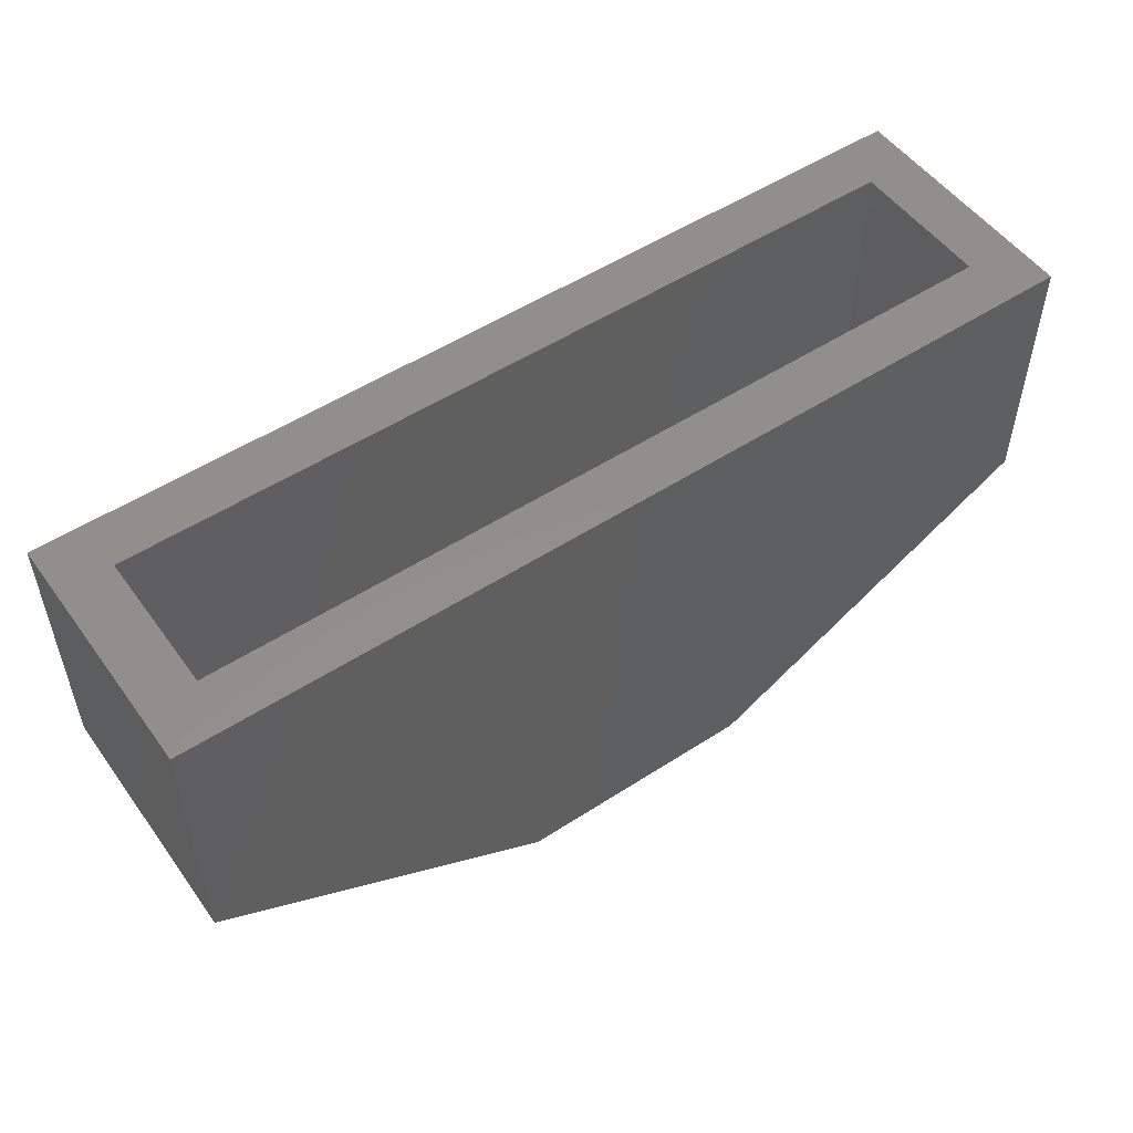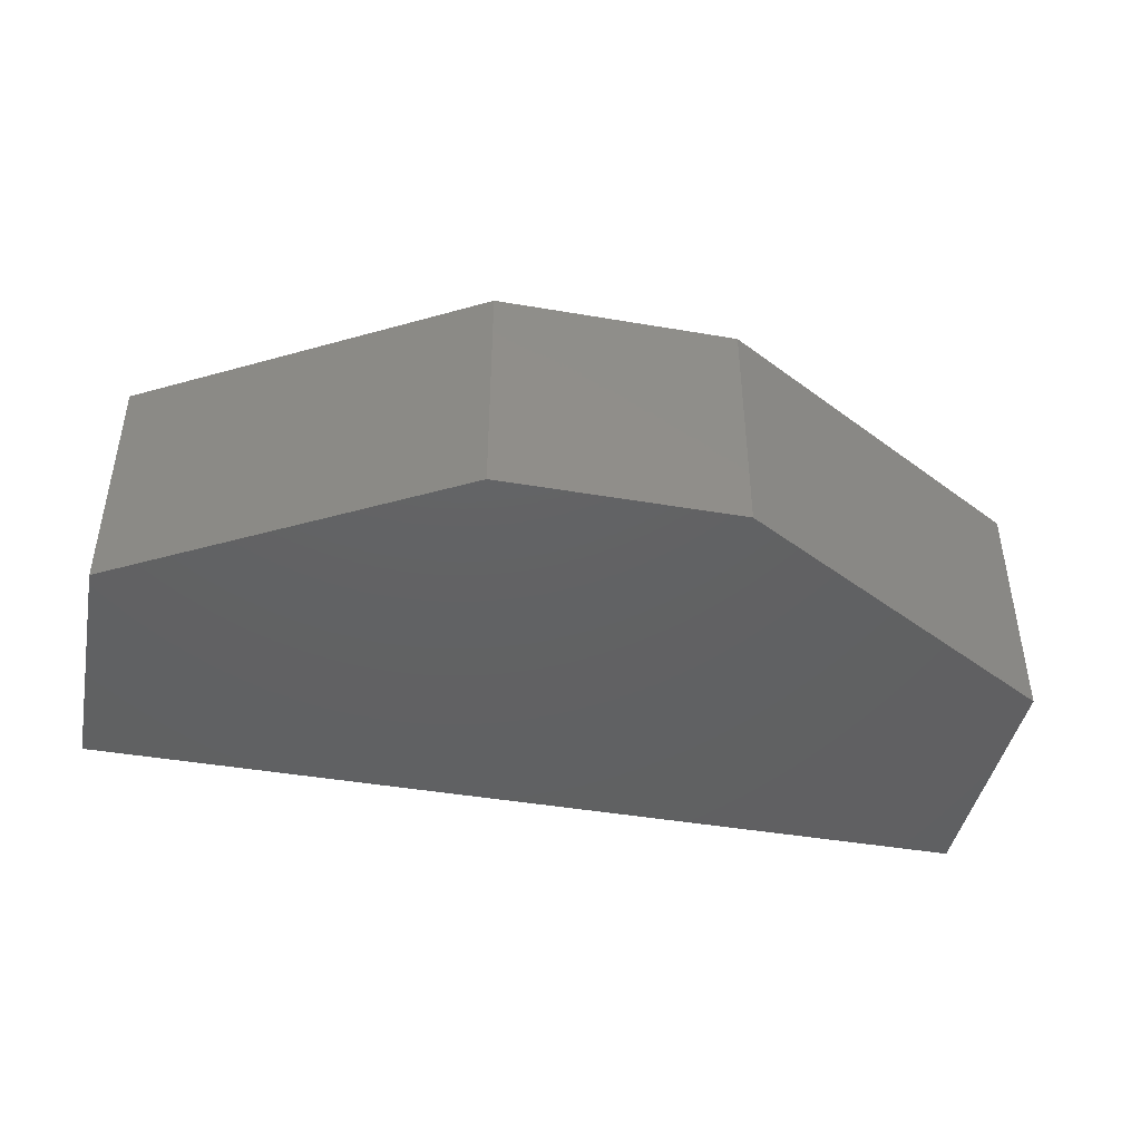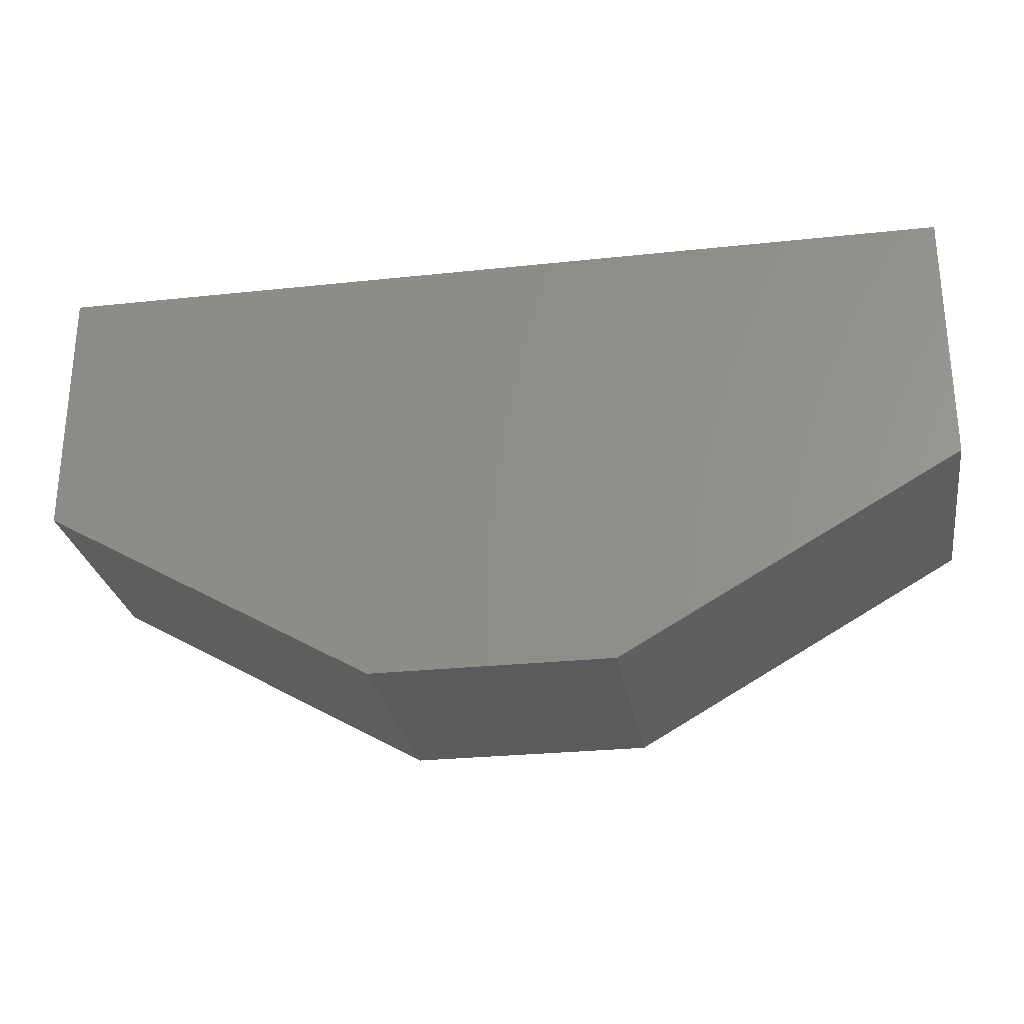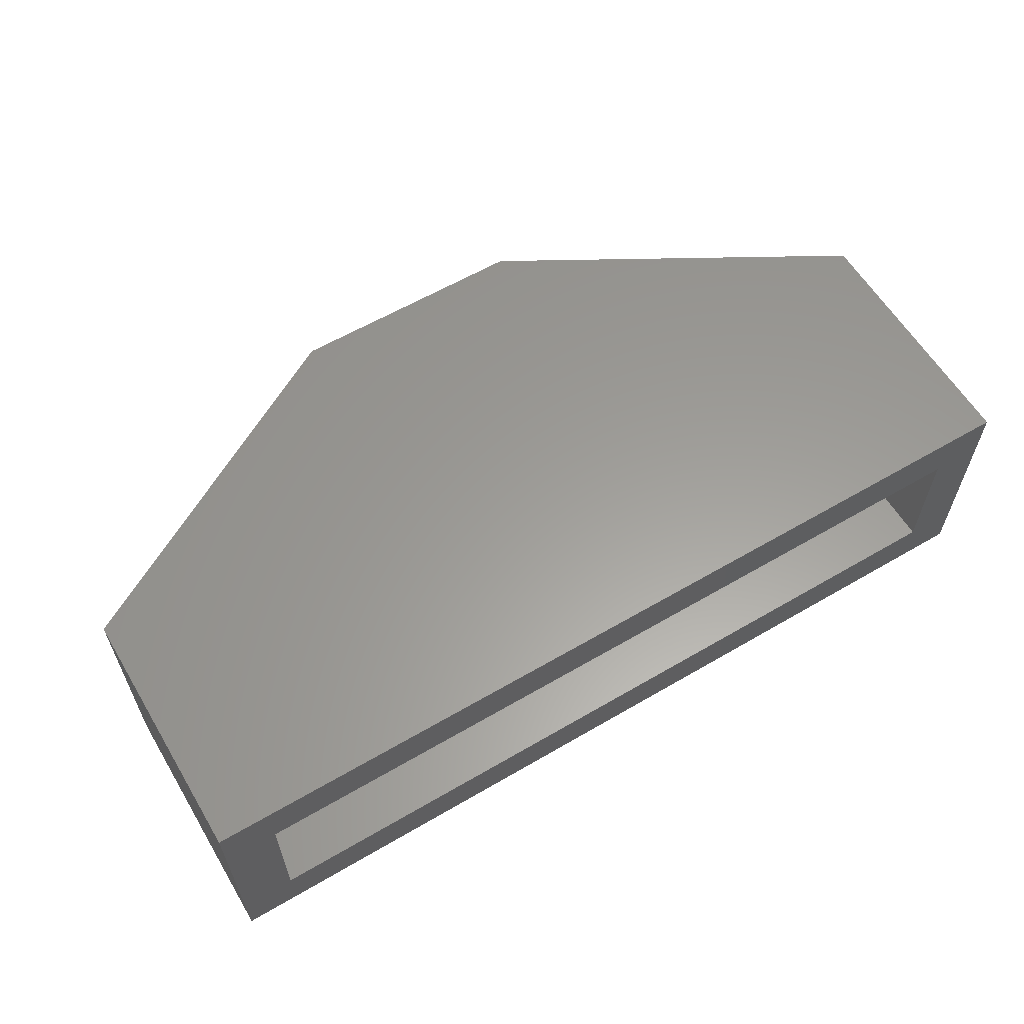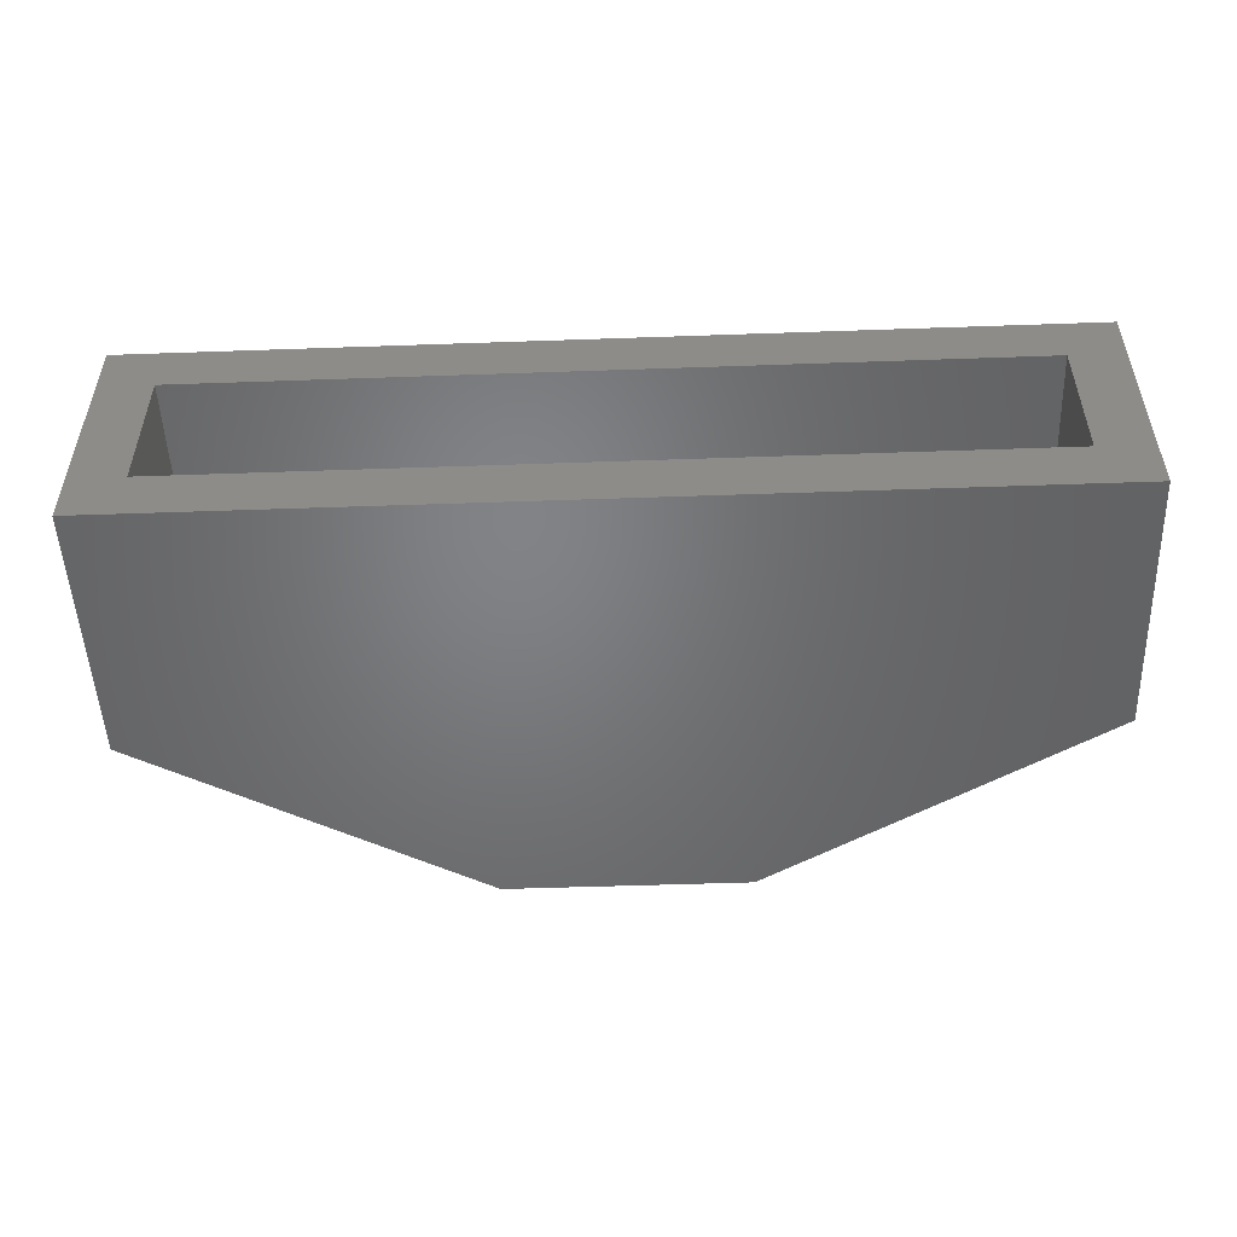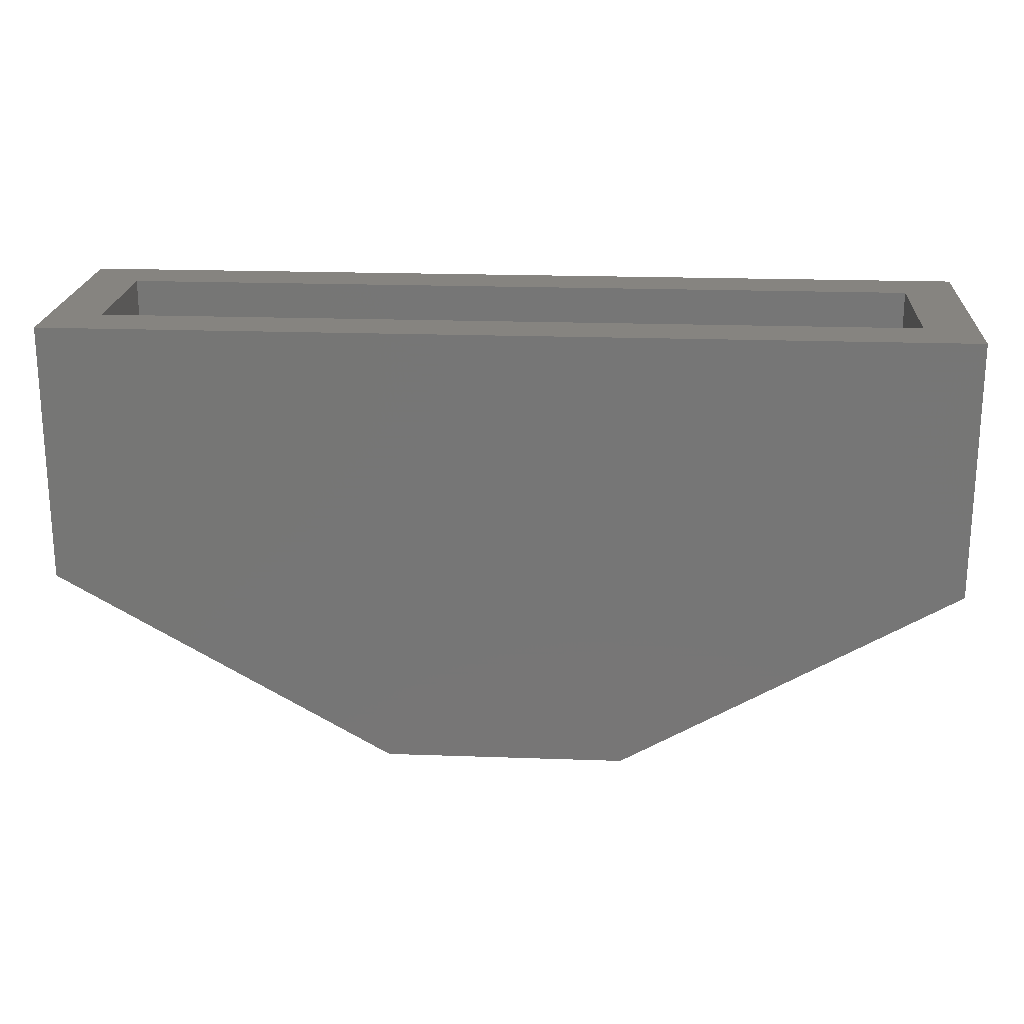
<metadata>
{"format":"stl","ext":"stl","renderer":"f3d","projection":"perspective","resolution":1024,"background":"white","views":[{"elev":52.2,"azim":145.0,"up":"+Y"},{"elev":-43.5,"azim":-11.4,"up":"+Z"},{"elev":-27.2,"azim":9.4,"up":"+Y"},{"elev":60.3,"azim":149.1,"up":"+Z"},{"elev":-50.9,"azim":-177.8,"up":"+Z"},{"elev":20.6,"azim":-176.3,"up":"+Y"}]}
</metadata>
<code>
# stl→obj: 40 verts, 76 faces
v 0.6079 0.00222 -0.03125
v 0.6079 0.00222 0.01562
v 0.7812 0.00222 -0.03125
v 0.7344 0.00222 0.01562
v 0.7812 0.00222 0.1875
v 0.7344 0.00222 0.1406
v 0.6079 0.00222 0.1875
v 0.6079 0.00222 0.1406
v 0.1421 0.00222 0.01562
v 0.1421 0.00222 -0.03125
v 0.01562 0.00222 0.01562
v -0.03125 0.00222 -0.03125
v 0.01562 0.00222 0.1406
v -0.03125 0.00222 0.1875
v 0.1421 0.00222 0.1406
v 0.1421 0.00222 0.1875
v 0.2763 0.00222 0.1875
v 0.2763 0.00222 0.1406
v 0.2763 0.00222 0.01562
v 0.2763 0.00222 -0.03125
v 0.4658 0.00222 0.1875
v 0.4658 0.00222 0.1406
v 0.4658 0.00222 0.01562
v 0.4658 0.00222 -0.03125
v 0.7344 -0.2019 0.1406
v 0.7344 -0.2019 0.01562
v 0.01562 -0.2019 0.1406
v 0.01562 -0.2019 0.01562
v 0.4695 -0.3532 0.01562
v 0.2805 -0.3532 0.01562
v 0.4695 -0.3532 0.1406
v 0.2805 -0.3532 0.1406
v -0.03125 -0.2291 0.1875
v -0.03125 -0.2291 -0.03125
v 0.268 -0.4001 0.1875
v 0.268 -0.4001 -0.03125
v 0.482 -0.4001 -0.03125
v 0.482 -0.4001 0.1875
v 0.7812 -0.2291 0.1875
v 0.7812 -0.2291 -0.03125
f 1 2 3
f 3 2 4
f 3 4 5
f 5 4 6
f 5 6 7
f 7 6 8
f 9 10 11
f 11 10 12
f 11 12 13
f 13 12 14
f 13 14 15
f 15 14 16
f 17 18 16
f 16 18 15
f 19 20 9
f 9 20 10
f 21 22 17
f 17 22 18
f 23 24 19
f 19 24 20
f 7 8 21
f 21 8 22
f 2 1 23
f 23 1 24
f 25 6 26
f 26 6 4
f 13 27 11
f 11 27 28
f 26 4 29
f 29 4 2
f 29 2 23
f 29 23 30
f 30 23 19
f 30 19 28
f 28 19 9
f 28 9 11
f 22 8 31
f 31 8 6
f 31 6 25
f 13 15 27
f 27 15 18
f 27 18 32
f 32 18 22
f 32 22 31
f 33 34 35
f 35 34 36
f 36 37 35
f 35 37 38
f 38 37 39
f 39 37 40
f 39 40 5
f 5 40 3
f 14 12 33
f 33 12 34
f 24 1 37
f 37 1 3
f 37 3 40
f 12 10 34
f 34 10 20
f 34 20 36
f 36 20 24
f 36 24 37
f 39 5 38
f 38 5 7
f 38 7 21
f 38 21 35
f 35 21 17
f 35 17 33
f 33 17 16
f 33 16 14
f 27 32 28
f 28 32 30
f 32 31 30
f 30 31 29
f 31 25 29
f 29 25 26

</code>
